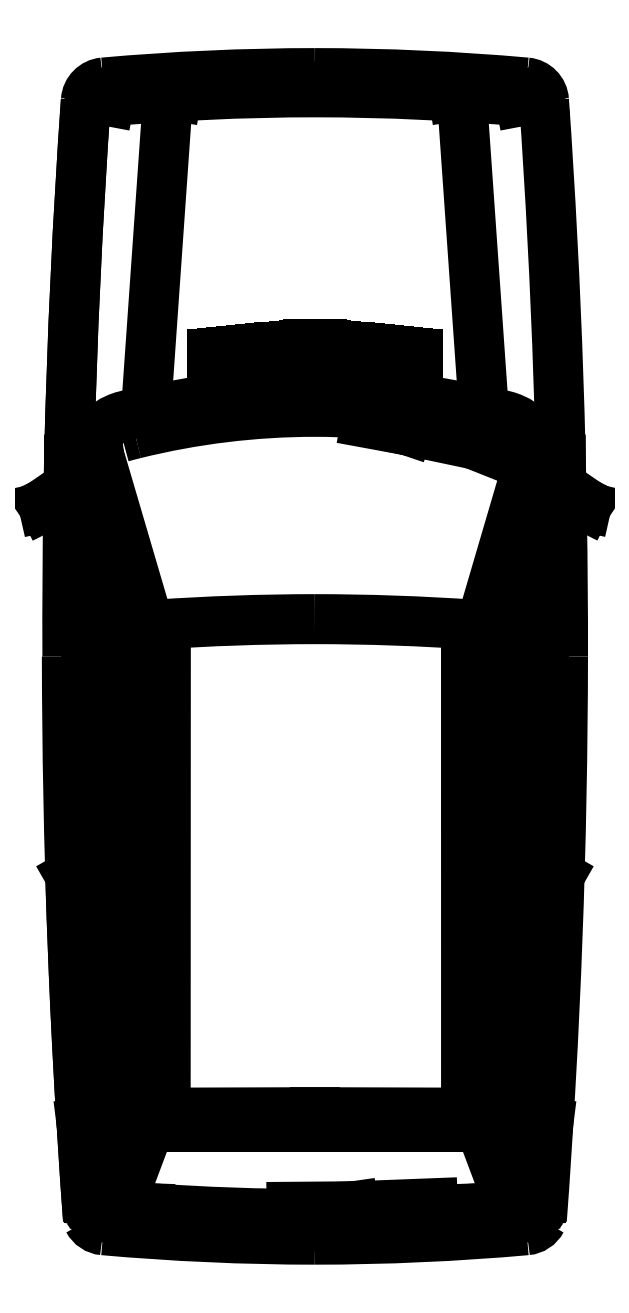
<metadata>
{"format":"dxf","ext":"dxf","renderer":"ezdxf+matplotlib","layout":"modelspace","background":"white","min_lineweight":24,"dpi":150}
</metadata>
<code>
0
SECTION
2
ENTITIES
0
ARC
8
0
10
-28.2
20
19.89
30
0
40
24.39
50
355.8
51
359.9
0
LINE
8
0
10
-5.051
20
19.96
30
0
11
-5.051
21
18.44
31
0
0
LINE
8
0
10
-4.114
20
19.96
30
0
11
-4.114
21
18.44
31
0
0
LINE
8
0
10
-4.045
20
19.92
30
0
11
-4.049
21
18.44
31
0
0
LINE
8
0
10
-3.889
20
18.82
30
0
11
-3.913
21
18.3
31
0
0
LINE
8
0
10
-4.02
20
19.14
30
0
11
-4.02
21
18.51
31
0
0
LINE
8
0
10
-5.151
20
19.14
30
0
11
-5.151
21
18.51
31
0
0
LINE
8
0
10
-5.282
20
18.82
30
0
11
-5.258
21
18.3
31
0
0
ARC
8
0
10
19.03
20
19.89
30
0
40
24.39
50
181.7
51
184.2
0
LINE
8
0
10
-5.124
20
19.19
30
0
11
-5.122
21
18.44
31
0
0
LINE
8
0
10
-5.126
20
19.92
30
0
11
-5.122
21
18.44
31
0
0
ARC
8
0
10
19.03
20
19.89
30
0
40
24.39
50
180.1
51
184.2
0
LINE
8
0
10
-4.465
20
18.14
30
0
11
-4.218
21
18.15
31
0
0
LINE
8
0
10
-4.465
20
18.14
30
0
11
-4.659
21
18.14
31
0
0
LINE
8
0
10
-4.708
20
18.11
30
0
11
-4.465
21
18.14
31
0
0
ARC
8
0
10
-4.581
20
25.55
30
0
40
7.51
50
264.9
51
270
0
ARC
8
0
10
-4.581
20
25.55
30
0
40
7.45
50
264.8
51
270
0
ARC
8
0
10
-4.581
20
25.55
30
0
40
7.43
50
266
51
270
0
ARC
8
0
10
-4.59
20
25.55
30
0
40
7.43
50
270
51
274
0
ARC
8
0
10
-4.59
20
25.55
30
0
40
7.45
50
270
51
275.2
0
ARC
8
0
10
-4.59
20
25.55
30
0
40
7.47
50
270
51
275.2
0
ARC
8
0
10
-4.59
20
25.55
30
0
40
7.51
50
270
51
275.1
0
ARC
8
0
10
-4.581
20
25.55
30
0
40
7.47
50
264.8
51
270
0
ARC
8
0
10
-3.931
20
18.13
30
0
40
0.06
50
275.1
51
332.5
0
ARC
8
0
10
-3.921
20
18.16
30
0
40
0.05509
50
280.8
51
326.7
0
ARC
8
0
10
-3.921
20
18.16
30
0
40
0.05509
50
12.34
51
12.55
0
ARC
8
0
10
-3.917
20
18.18
30
0
40
0.05
50
275.2
51
330.7
0
LINE
8
0
10
-4.02
20
18.51
30
0
11
-3.916
21
18.27
31
0
0
LINE
8
0
10
-3.916
20
18.27
30
0
11
-3.913
21
18.3
31
0
0
LINE
8
0
10
-4.049
20
18.44
30
0
11
-3.934
21
18.17
31
0
0
LINE
8
0
10
-3.934
20
18.17
30
0
11
-3.903
21
18.16
31
0
0
LINE
8
0
10
-3.903
20
18.16
30
0
11
-3.888
21
18.16
31
0
0
LINE
8
0
10
-3.888
20
18.16
30
0
11
-3.857
21
18.4
31
0
0
LINE
8
0
10
-4.049
20
18.44
30
0
11
-4.585
21
18.44
31
0
0
LINE
8
0
10
-4.069
20
18.39
30
0
11
-4.585
21
18.39
31
0
0
LINE
8
0
10
-4.069
20
18.39
30
0
11
-3.99
21
18.18
31
0
0
LINE
8
0
10
-4.069
20
18.14
30
0
11
-4.017
21
18.14
31
0
0
ARC
8
0
10
-4.018
20
18.17
30
0
40
0.03
50
272.1
51
20.61
0
ARC
8
0
10
-5.153
20
18.17
30
0
40
0.03
50
159.4
51
267.9
0
LINE
8
0
10
-5.101
20
18.14
30
0
11
-5.154
21
18.14
31
0
0
LINE
8
0
10
-5.101
20
18.39
30
0
11
-5.181
21
18.18
31
0
0
LINE
8
0
10
-5.101
20
18.39
30
0
11
-4.585
21
18.39
31
0
0
LINE
8
0
10
-5.122
20
18.44
30
0
11
-4.585
21
18.44
31
0
0
LINE
8
0
10
-5.283
20
18.16
30
0
11
-5.314
21
18.4
31
0
0
LINE
8
0
10
-5.268
20
18.16
30
0
11
-5.283
21
18.16
31
0
0
LINE
8
0
10
-5.237
20
18.17
30
0
11
-5.268
21
18.16
31
0
0
LINE
8
0
10
-5.122
20
18.44
30
0
11
-5.237
21
18.17
31
0
0
LINE
8
0
10
-5.255
20
18.27
30
0
11
-5.258
21
18.3
31
0
0
LINE
8
0
10
-5.151
20
18.51
30
0
11
-5.255
21
18.27
31
0
0
ARC
8
0
10
-5.254
20
18.18
30
0
40
0.05
50
209.3
51
264.8
0
ARC
8
0
10
-5.25
20
18.16
30
0
40
0.05509
50
213.3
51
259.2
0
ARC
8
0
10
-5.24
20
18.13
30
0
40
0.06
50
207.5
51
264.9
0
ARC
8
0
10
19.03
20
19.89
30
0
40
24.39
50
176
51
178.6
0
ARC
8
0
10
-28.2
20
19.89
30
0
40
24.39
50
359.9
51
3.998
0
LINE
8
0
10
-4.127
20
21.61
30
0
11
-4.058
21
20.62
31
0
0
LINE
8
0
10
-5.044
20
21.61
30
0
11
-5.113
21
20.62
31
0
0
ARC
8
0
10
19.03
20
19.89
30
0
40
24.39
50
176
51
178.6
0
ARC
8
0
10
-4.585
20
18.28
30
0
40
2.4
50
90
51
103.6
0
ARC
8
0
10
-4.585
20
18.28
30
0
40
2.34
50
90
51
103.9
0
ARC
8
0
10
-4.769
20
19.02
30
0
40
1.576
50
103.9
51
105.4
0
ARC
8
0
10
-4.581
20
12.69
30
0
40
7.288
50
90.03
51
93.94
0
LINE
8
0
10
-5.346
20
20.34
30
0
11
-5.343
21
20.37
31
0
0
LINE
8
0
10
-5.377
20
20.34
30
0
11
-5.346
21
20.34
31
0
0
LINE
8
0
10
-5.432
20
20.33
30
0
11
-5.377
21
20.34
31
0
0
LINE
8
0
10
-5.436
20
20.33
30
0
11
-5.432
21
20.33
31
0
0
LINE
8
0
10
-5.365
20
20.38
30
0
11
-5.436
21
20.33
31
0
0
LINE
8
0
10
-5.343
20
20.37
30
0
11
-5.365
21
20.38
31
0
0
LINE
8
0
10
-5.311
20
20.38
30
0
11
-5.343
21
20.37
31
0
0
LINE
8
0
10
-3.824
20
20.34
30
0
11
-3.828
21
20.37
31
0
0
LINE
8
0
10
-3.793
20
20.34
30
0
11
-3.824
21
20.34
31
0
0
LINE
8
0
10
-3.739
20
20.33
30
0
11
-3.793
21
20.34
31
0
0
LINE
8
0
10
-3.734
20
20.33
30
0
11
-3.739
21
20.33
31
0
0
LINE
8
0
10
-3.805
20
20.38
30
0
11
-3.734
21
20.33
31
0
0
LINE
8
0
10
-3.828
20
20.37
30
0
11
-3.805
21
20.38
31
0
0
LINE
8
0
10
-3.86
20
20.38
30
0
11
-3.828
21
20.37
31
0
0
LINE
8
0
10
-4.579
20
20.66
30
0
11
-4.295
21
20.56
31
0
0
LINE
8
0
10
-4.091
20
20.52
30
0
11
-4.01
21
20.49
31
0
0
LINE
8
0
10
-4.295
20
20.56
30
0
11
-4.091
21
20.52
31
0
0
LINE
8
0
10
-4.427
20
20.59
30
0
11
-4.295
21
20.56
31
0
0
LINE
8
0
10
-4.427
20
20.59
30
0
11
-4.427
21
20.59
31
0
0
ARC
8
0
10
-4.589
20
12.69
30
0
40
7.288
50
86.06
51
89.97
0
ARC
8
0
10
-4.585
20
18.28
30
0
40
2.34
50
76.11
51
90
0
ARC
8
0
10
-4.402
20
19.02
30
0
40
1.576
50
74.6
51
76.11
0
ARC
8
0
10
-4.585
20
18.28
30
0
40
2.4
50
76.38
51
90
0
LINE
8
0
10
-3.915
20
20.48
30
0
11
-4.061
21
19.98
31
0
0
ARC
8
0
10
-4.09
20
19.99
30
0
40
0.03
50
259.4
51
343.6
0
LINE
8
0
10
-3.818
20
20.47
30
0
11
-3.87
21
20.47
31
0
0
LINE
8
0
10
-3.87
20
20.47
30
0
11
-4.045
21
19.92
31
0
0
LINE
8
0
10
-3.86
20
20.38
30
0
11
-3.889
21
18.82
31
0
0
LINE
8
0
10
-3.86
20
20.38
30
0
11
-4.02
21
19.91
31
0
0
LINE
8
0
10
-4.02
20
19.91
30
0
11
-4.02
21
19.25
31
0
0
LINE
8
0
10
-4.02
20
19.25
30
0
11
-3.881
21
19.27
31
0
0
LINE
8
0
10
-3.882
20
19.21
30
0
11
-4.047
21
19.19
31
0
0
LINE
8
0
10
-3.883
20
19.14
30
0
11
-4.02
21
19.14
31
0
0
LINE
8
0
10
-3.882
20
19.21
30
0
11
-3.822
21
19.18
31
0
0
ARC
8
0
10
-4.033
20
20.45
30
0
40
0.1655
50
8.178
51
85.43
0
ARC
8
0
10
-3.991
20
20.47
30
0
40
0.07578
50
5.89
51
84.46
0
LINE
8
0
10
-4.58
20
20.83
30
0
11
-4.58
21
20.74
31
0
0
LINE
8
0
10
-4.565
20
20.83
30
0
11
-4.565
21
20.74
31
0
0
LINE
8
0
10
-4.55
20
20.83
30
0
11
-4.55
21
20.74
31
0
0
LINE
8
0
10
-4.535
20
20.83
30
0
11
-4.535
21
20.74
31
0
0
LINE
8
0
10
-4.52
20
20.83
30
0
11
-4.52
21
20.74
31
0
0
LINE
8
0
10
-4.505
20
20.83
30
0
11
-4.505
21
20.74
31
0
0
LINE
8
0
10
-4.49
20
20.82
30
0
11
-4.49
21
20.74
31
0
0
LINE
8
0
10
-4.475
20
20.82
30
0
11
-4.475
21
20.73
31
0
0
LINE
8
0
10
-4.46
20
20.82
30
0
11
-4.46
21
20.73
31
0
0
LINE
8
0
10
-4.445
20
20.82
30
0
11
-4.445
21
20.73
31
0
0
LINE
8
0
10
-4.43
20
20.82
30
0
11
-4.43
21
20.73
31
0
0
LINE
8
0
10
-4.415
20
20.82
30
0
11
-4.415
21
20.73
31
0
0
LINE
8
0
10
-4.4
20
20.82
30
0
11
-4.4
21
20.73
31
0
0
LINE
8
0
10
-4.385
20
20.81
30
0
11
-4.385
21
20.73
31
0
0
LINE
8
0
10
-4.37
20
20.81
30
0
11
-4.37
21
20.72
31
0
0
LINE
8
0
10
-4.355
20
20.81
30
0
11
-4.355
21
20.72
31
0
0
LINE
8
0
10
-4.34
20
20.81
30
0
11
-4.34
21
20.72
31
0
0
LINE
8
0
10
-4.325
20
20.81
30
0
11
-4.325
21
20.72
31
0
0
LINE
8
0
10
-4.31
20
20.81
30
0
11
-4.31
21
20.72
31
0
0
LINE
8
0
10
-4.295
20
20.81
30
0
11
-4.295
21
20.72
31
0
0
LINE
8
0
10
-4.28
20
20.8
30
0
11
-4.28
21
20.71
31
0
0
LINE
8
0
10
-4.265
20
20.8
30
0
11
-4.265
21
20.71
31
0
0
LINE
8
0
10
-4.906
20
20.8
30
0
11
-4.906
21
20.71
31
0
0
LINE
8
0
10
-4.891
20
20.8
30
0
11
-4.891
21
20.71
31
0
0
LINE
8
0
10
-4.876
20
20.81
30
0
11
-4.876
21
20.72
31
0
0
LINE
8
0
10
-4.861
20
20.81
30
0
11
-4.861
21
20.72
31
0
0
LINE
8
0
10
-4.846
20
20.81
30
0
11
-4.846
21
20.72
31
0
0
LINE
8
0
10
-4.831
20
20.81
30
0
11
-4.831
21
20.72
31
0
0
LINE
8
0
10
-4.816
20
20.81
30
0
11
-4.816
21
20.72
31
0
0
LINE
8
0
10
-4.801
20
20.81
30
0
11
-4.801
21
20.72
31
0
0
LINE
8
0
10
-4.786
20
20.81
30
0
11
-4.786
21
20.73
31
0
0
LINE
8
0
10
-4.771
20
20.82
30
0
11
-4.771
21
20.73
31
0
0
LINE
8
0
10
-4.756
20
20.82
30
0
11
-4.756
21
20.73
31
0
0
LINE
8
0
10
-4.741
20
20.82
30
0
11
-4.741
21
20.73
31
0
0
LINE
8
0
10
-4.726
20
20.82
30
0
11
-4.726
21
20.73
31
0
0
LINE
8
0
10
-4.711
20
20.82
30
0
11
-4.711
21
20.73
31
0
0
LINE
8
0
10
-4.696
20
20.82
30
0
11
-4.696
21
20.73
31
0
0
LINE
8
0
10
-4.681
20
20.82
30
0
11
-4.681
21
20.74
31
0
0
LINE
8
0
10
-4.666
20
20.83
30
0
11
-4.666
21
20.74
31
0
0
LINE
8
0
10
-4.651
20
20.83
30
0
11
-4.651
21
20.74
31
0
0
LINE
8
0
10
-4.636
20
20.83
30
0
11
-4.636
21
20.74
31
0
0
LINE
8
0
10
-4.621
20
20.83
30
0
11
-4.621
21
20.74
31
0
0
LINE
8
0
10
-4.606
20
20.83
30
0
11
-4.606
21
20.74
31
0
0
LINE
8
0
10
-4.591
20
20.83
30
0
11
-4.591
21
20.74
31
0
0
ARC
8
0
10
-5.18
20
20.47
30
0
40
0.07578
50
95.54
51
174.1
0
ARC
8
0
10
-5.137
20
20.45
30
0
40
0.1655
50
94.57
51
171.8
0
LINE
8
0
10
-5.288
20
19.14
30
0
11
-5.151
21
19.14
31
0
0
LINE
8
0
10
-5.286
20
19.21
30
0
11
-5.121
21
19.19
31
0
0
LINE
8
0
10
-5.147
20
19.25
30
0
11
-5.287
21
19.27
31
0
0
LINE
8
0
10
-5.149
20
19.91
30
0
11
-5.147
21
19.25
31
0
0
LINE
8
0
10
-5.311
20
20.38
30
0
11
-5.149
21
19.91
31
0
0
LINE
8
0
10
-5.311
20
20.38
30
0
11
-5.286
21
19.21
31
0
0
LINE
8
0
10
-5.125
20
19.92
30
0
11
-5.121
21
19.19
31
0
0
LINE
8
0
10
-5.301
20
20.47
30
0
11
-5.125
21
19.92
31
0
0
ARC
8
0
10
-5.081
20
19.99
30
0
40
0.03
50
196.4
51
280.6
0
LINE
8
0
10
-5.255
20
20.48
30
0
11
-5.11
21
19.98
31
0
0
LINE
8
0
10
-5.353
20
20.47
30
0
11
-5.301
21
20.47
31
0
0
ARC
8
0
10
19.03
20
19.96
30
0
40
24.39
50
178.8
51
179
0
LINE
8
0
10
-5.289
20
19.21
30
0
11
-5.282
21
18.82
31
0
0
LINE
8
0
10
-5.301
20
20.47
30
0
11
-5.126
21
19.92
31
0
0
LINE
8
0
10
-5.289
20
19.21
30
0
11
-5.349
21
19.18
31
0
0
LINE
8
0
10
-5.289
20
19.21
30
0
11
-5.124
21
19.19
31
0
0
ARC
8
0
10
19.03
20
19.96
30
0
40
24.39
50
179.1
51
180.2
0
ARC
8
0
10
-4.581
20
14.17
30
0
40
7.45
50
90.03
51
95.22
0
ARC
8
0
10
-4.581
20
14.17
30
0
40
7.47
50
90.03
51
95.22
0
ARC
8
0
10
-4.581
20
14.17
30
0
40
7.51
50
90.03
51
95.08
0
ARC
8
0
10
-4.59
20
14.17
30
0
40
7.51
50
84.92
51
89.97
0
ARC
8
0
10
-4.59
20
14.17
30
0
40
7.47
50
84.78
51
89.97
0
ARC
8
0
10
-4.59
20
14.17
30
0
40
7.45
50
84.78
51
89.97
0
LINE
8
0
10
-4.156
20
21.63
30
0
11
-4.153
21
21.61
31
0
0
LINE
8
0
10
-3.948
20
21.61
30
0
11
-3.944
21
21.59
31
0
0
ARC
8
0
10
-3.917
20
21.54
30
0
40
0.05
50
3.875
51
84.78
0
ARC
8
0
10
-3.921
20
21.55
30
0
40
0.05509
50
347.4
51
347.7
0
ARC
8
0
10
-3.921
20
21.55
30
0
40
0.05509
50
20.17
51
79.2
0
ARC
8
0
10
-3.931
20
21.59
30
0
40
0.06
50
3.998
51
84.92
0
LINE
8
0
10
-4.173
20
21.62
30
0
11
-4.312
21
21.63
31
0
0
LINE
8
0
10
-4.312
20
21.63
30
0
11
-4.454
21
21.63
31
0
0
LINE
8
0
10
-4.454
20
21.63
30
0
11
-4.585
21
21.63
31
0
0
LINE
8
0
10
-4.173
20
21.62
30
0
11
-4.312
21
21.63
31
0
0
LINE
8
0
10
-4.312
20
21.63
30
0
11
-4.454
21
21.63
31
0
0
LINE
8
0
10
-4.454
20
21.63
30
0
11
-4.585
21
21.63
31
0
0
LINE
8
0
10
-4.173
20
21.61
30
0
11
-4.312
21
21.62
31
0
0
LINE
8
0
10
-4.312
20
21.62
30
0
11
-4.454
21
21.63
31
0
0
LINE
8
0
10
-4.454
20
21.63
30
0
11
-4.585
21
21.63
31
0
0
LINE
8
0
10
-4.173
20
21.61
30
0
11
-4.312
21
21.62
31
0
0
LINE
8
0
10
-4.312
20
21.62
30
0
11
-4.454
21
21.62
31
0
0
LINE
8
0
10
-4.454
20
21.62
30
0
11
-4.585
21
21.62
31
0
0
LINE
8
0
10
-4.173
20
21.62
30
0
11
-4.173
21
21.61
31
0
0
LINE
8
0
10
-4.998
20
21.62
30
0
11
-4.998
21
21.61
31
0
0
LINE
8
0
10
-4.717
20
21.62
30
0
11
-4.585
21
21.62
31
0
0
LINE
8
0
10
-4.859
20
21.62
30
0
11
-4.717
21
21.62
31
0
0
LINE
8
0
10
-4.998
20
21.61
30
0
11
-4.859
21
21.62
31
0
0
LINE
8
0
10
-4.717
20
21.63
30
0
11
-4.585
21
21.63
31
0
0
LINE
8
0
10
-4.859
20
21.62
30
0
11
-4.717
21
21.63
31
0
0
LINE
8
0
10
-4.998
20
21.61
30
0
11
-4.859
21
21.62
31
0
0
LINE
8
0
10
-4.717
20
21.63
30
0
11
-4.585
21
21.63
31
0
0
LINE
8
0
10
-4.859
20
21.63
30
0
11
-4.717
21
21.63
31
0
0
LINE
8
0
10
-4.998
20
21.62
30
0
11
-4.859
21
21.63
31
0
0
LINE
8
0
10
-4.717
20
21.63
30
0
11
-4.585
21
21.63
31
0
0
LINE
8
0
10
-4.859
20
21.63
30
0
11
-4.717
21
21.63
31
0
0
LINE
8
0
10
-4.998
20
21.62
30
0
11
-4.859
21
21.63
31
0
0
ARC
8
0
10
-5.24
20
21.59
30
0
40
0.06
50
95.08
51
176
0
ARC
8
0
10
-5.25
20
21.55
30
0
40
0.05509
50
100.8
51
159.8
0
ARC
8
0
10
-5.25
20
21.55
30
0
40
0.05509
50
192.3
51
192.6
0
ARC
8
0
10
-5.254
20
21.54
30
0
40
0.05
50
95.22
51
176.1
0
LINE
8
0
10
-5.223
20
21.61
30
0
11
-5.227
21
21.59
31
0
0
LINE
8
0
10
-5.015
20
21.63
30
0
11
-5.018
21
21.61
31
0
0
ENDSEC
0
EOF

</code>
